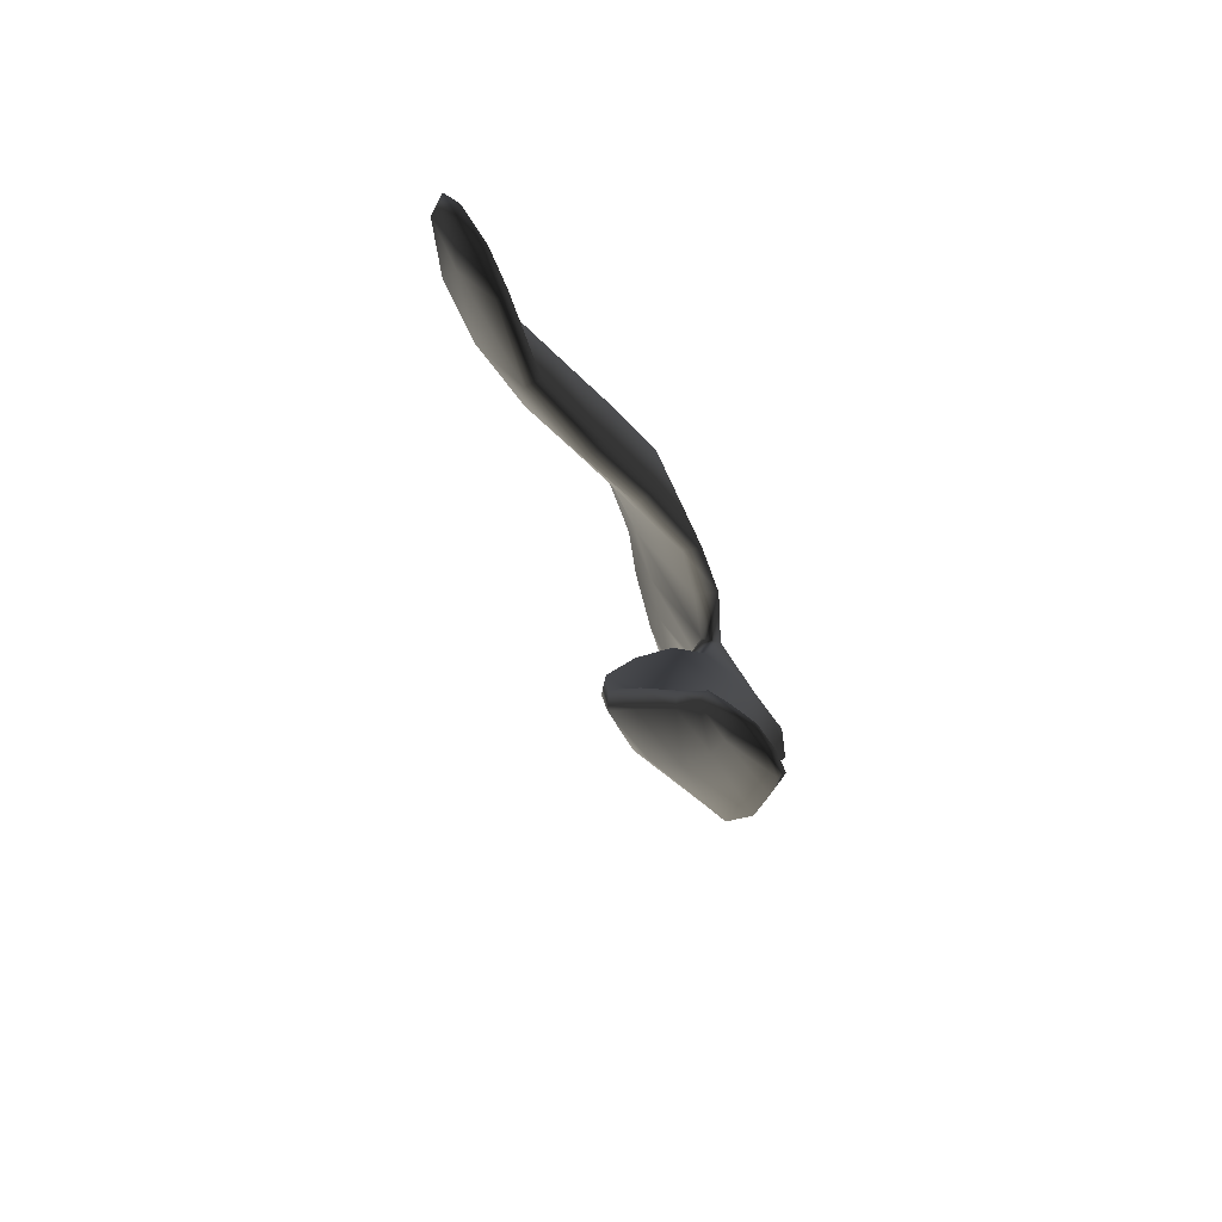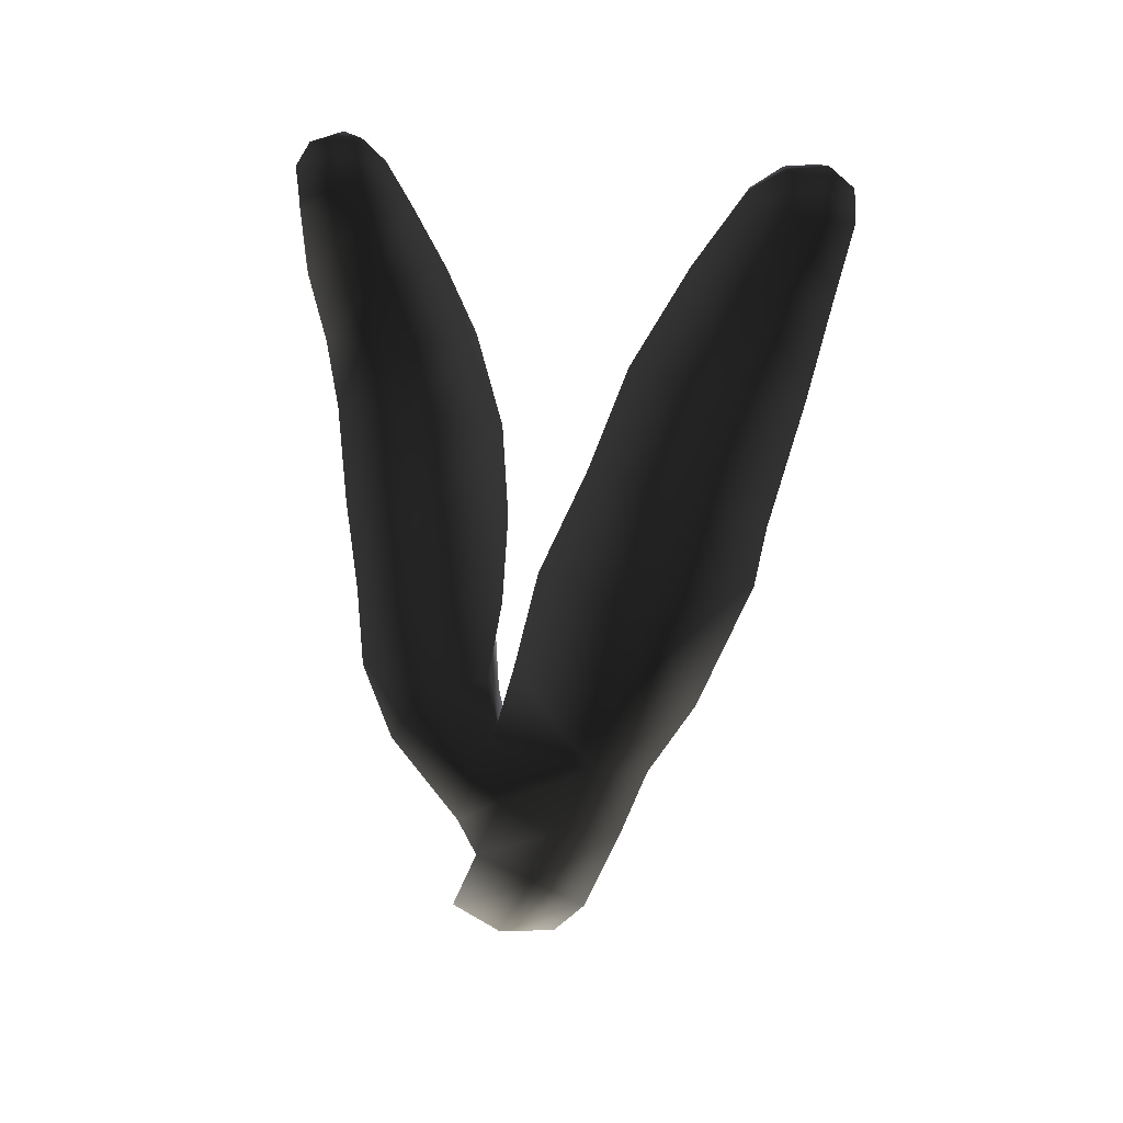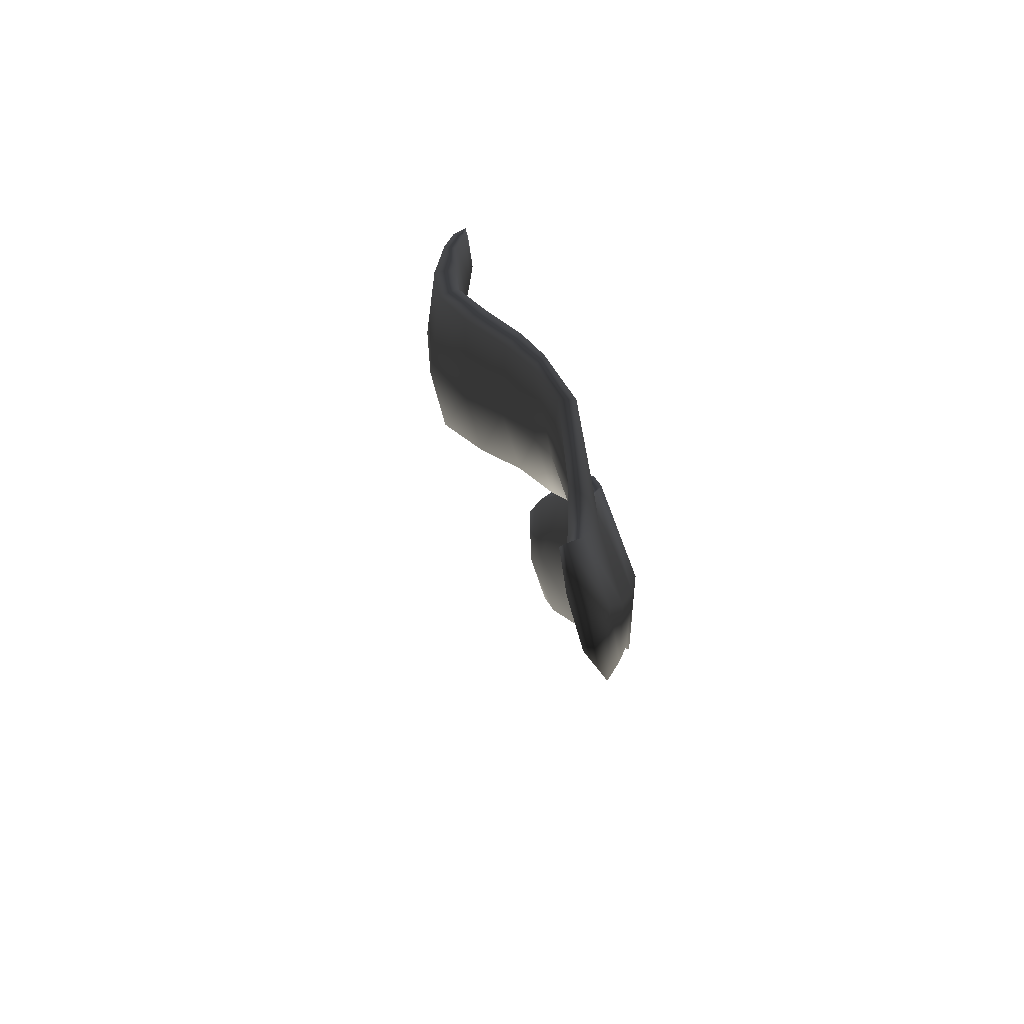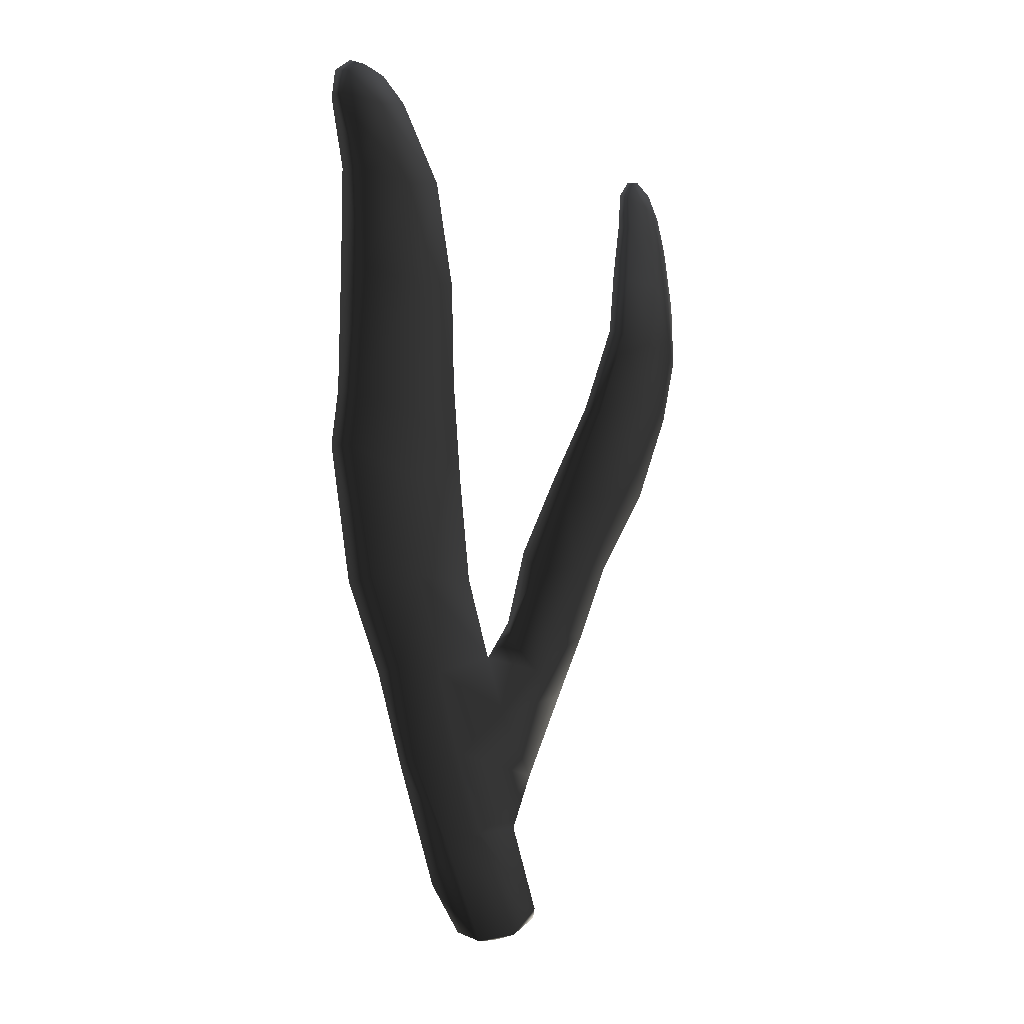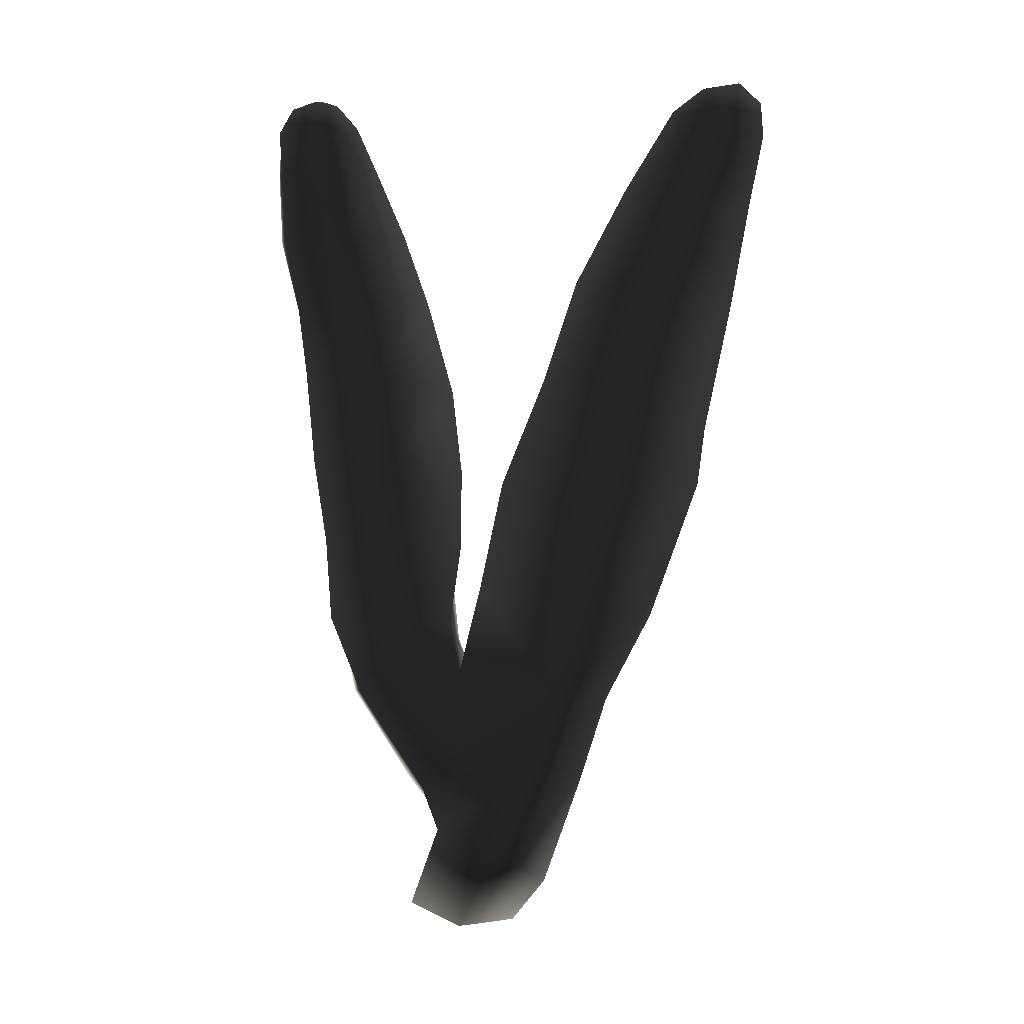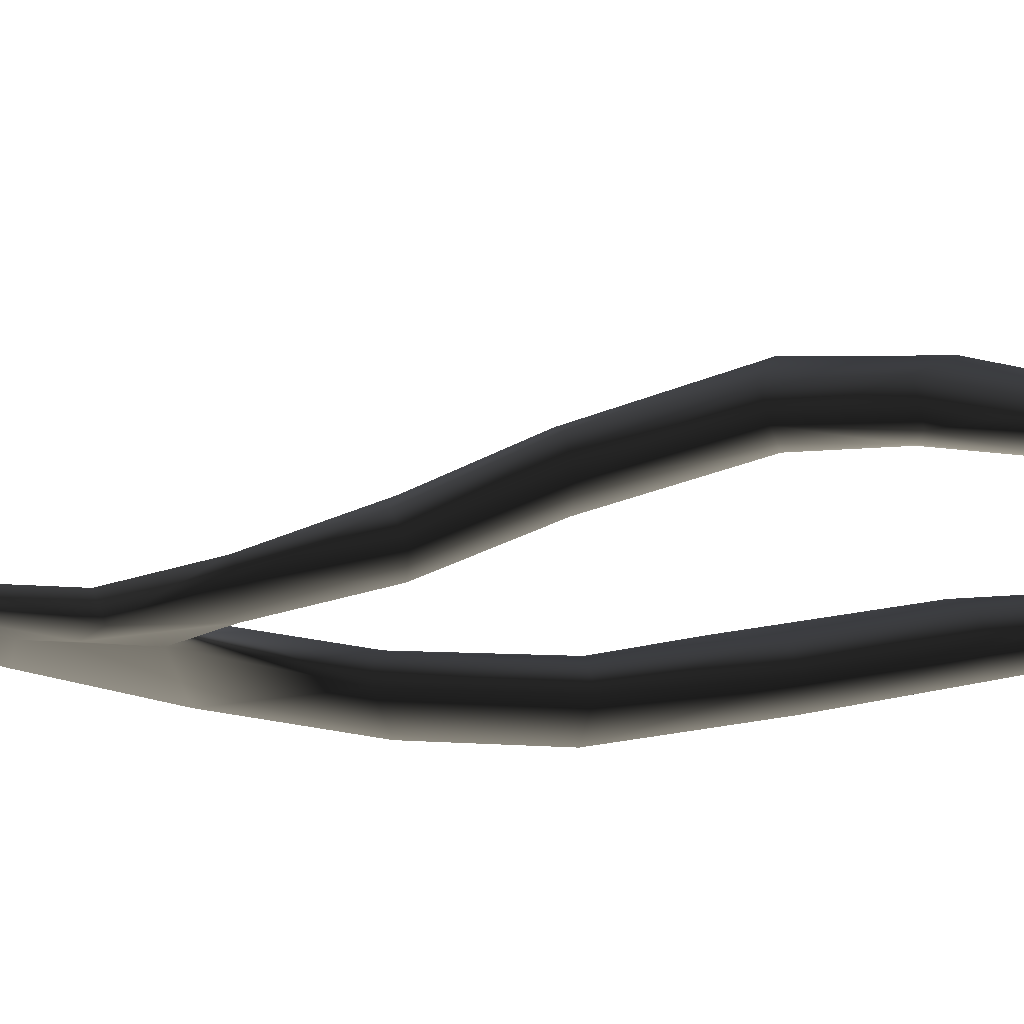
<metadata>
{"format":"obj","ext":"obj","renderer":"f3d","projection":"perspective","resolution":1024,"background":"white","views":[{"elev":77.4,"azim":16.6,"up":"+Y"},{"elev":36.6,"azim":149.7,"up":"+Y"},{"elev":-71.0,"azim":61.4,"up":"+Y"},{"elev":-12.3,"azim":-87.2,"up":"+Y"},{"elev":14.6,"azim":142.3,"up":"+Y"},{"elev":31.2,"azim":98.9,"up":"+Z"}]}
</metadata>
<code>
g default
v 65.26 -1.484 -75.5
v 65.68 -1.199 -75.01
v 65.49 -0.06992 -75.37
v 64.99 -0.2915 -75.96
v 64.39 -0.791 -76.24
v 64.68 -1.381 -75.93
v 64.73 0.812 -76.34
v 64.11 0.7213 -76.64
v 65.33 1.051 -75.71
v 65.37 2.024 -75.64
v 64.54 1.965 -76.66
v 63.93 1.867 -76.92
v 64.35 3.26 -76.9
v 63.51 2.997 -77.27
v 65.2 3.299 -75.92
v 64.92 4.667 -76.03
v 64.12 4.461 -77
v 62.91 4.642 -77.44
v 63.65 5.862 -76.9
v 62.72 5.314 -77.34
v 64.34 5.939 -76.13
v 63.82 7.107 -76.12
v 63.14 7.034 -76.86
v 62.26 6.809 -77.27
v 62.66 8.036 -76.85
v 61.97 7.975 -77.23
v 63.15 8.212 -76.25
v 62.75 9.176 -76.66
v 62.35 8.972 -77.09
v 61.89 8.895 -77.38
v 62.15 9.526 -77.19
v 61.92 9.284 -77.34
v 62.48 9.461 -76.92
v 64.4 -0.2357 -76.08
v 64.82 -1.491 -75.67
v 64.09 0.7647 -76.46
v 63.93 1.957 -76.66
v 63.54 3.05 -76.97
v 62.89 4.637 -77.19
v 62.71 5.26 -77.1
v 62.23 6.784 -76.96
v 61.93 7.991 -77
v 61.81 8.936 -77.23
v 61.91 9.274 -77.18
v 62.15 9.469 -77.01
v 62.43 9.426 -76.79
v 62.66 9.14 -76.55
v 63.01 8.171 -76.14
v 63.61 6.979 -75.98
v 64.17 5.802 -75.99
v 64.71 4.593 -75.94
v 64.93 3.263 -75.83
v 65.14 2.224 -75.59
v 64.34 1.932 -76.17
v 64.08 3.154 -76.39
v 63.73 4.435 -76.53
v 63.5 5.209 -76.44
v 62.89 6.769 -76.38
v 62.41 7.943 -76.49
v 62.2 8.946 -76.79
v 65.71 0.6039 -75.31
v 65.54 1.519 -75.54
v 65.91 2.636 -75.06
v 66.35 1.936 -74.87
v 65.23 2.72 -75.32
v 66.45 2.804 -74.4
v 66.35 3.761 -74.15
v 65.83 3.647 -74.72
v 64.88 3.619 -75.09
v 65.62 4.601 -74.3
v 64.56 4.511 -74.69
v 66.21 4.71 -73.69
v 66.06 5.79 -73.32
v 65.41 5.81 -73.87
v 64.37 5.485 -74.23
v 65.42 6.591 -73.75
v 64.51 6.611 -73.9
v 66.11 6.658 -73.25
v 66.23 7.476 -73.17
v 65.63 7.477 -73.64
v 64.83 7.526 -73.83
v 65.76 8.235 -73.62
v 65.19 8.371 -73.75
v 66.3 8.358 -73.24
v 66.3 8.891 -73.23
v 65.87 8.758 -73.58
v 65.46 8.939 -73.72
v 65.94 9.275 -73.5
v 65.67 9.22 -73.61
v 66.16 9.186 -73.34
v 66.24 8.864 -73.17
v 66.08 9.169 -73.3
v 66.24 8.362 -73.08
v 66.17 7.468 -72.99
v 65.95 6.566 -72.99
v 65.87 5.698 -73.15
v 65.99 4.61 -73.5
v 66.15 3.621 -74.02
v 66.28 2.686 -74.34
v 66.27 1.844 -74.66
v 65.75 0.6944 -75.05
v 65.33 -0.02655 -75.25
v 65.57 -1.077 -74.98
v 65.25 -1.413 -75.24
v 64.78 -0.1224 -75.66
v 64.55 0.914 -75.95
v 65.25 1.47 -75.38
v 65.56 2.122 -74.96
v 65.51 2.624 -74.78
v 65.37 3.518 -74.4
v 65.12 4.427 -73.99
v 64.87 5.716 -73.53
v 65.09 6.798 -73.32
v 65.4 7.528 -73.24
v 65.63 8.373 -73.29
v 65.72 8.858 -73.35
v 65.82 9.278 -73.47
v 65.63 9.164 -73.53
v 65.4 8.888 -73.6
v 65.22 8.338 -73.59
v 64.84 7.464 -73.63
v 64.55 6.566 -73.7
v 64.38 5.433 -74.04
v 64.61 4.31 -74.5
v 64.9 3.34 -74.91
v 65.06 2.468 -75.27
g seaweed3 group2 kelp foliage4
f 1 2 4
f 4 2 3
f 1 4 6
f 6 4 5
f 7 8 4
f 4 8 5
f 4 3 7
f 7 3 9
f 7 9 11
f 11 9 10
f 7 11 8
f 8 11 12
f 13 14 11
f 11 14 12
f 10 15 11
f 11 15 13
f 15 16 13
f 13 16 17
f 13 17 14
f 14 17 18
f 17 19 18
f 18 19 20
f 16 21 17
f 17 21 19
f 21 22 19
f 19 22 23
f 23 24 19
f 19 24 20
f 23 25 24
f 24 25 26
f 22 27 23
f 23 27 25
f 27 28 25
f 25 28 29
f 25 29 26
f 26 29 30
f 31 32 29
f 29 32 30
f 28 33 29
f 29 33 31
f 34 35 5
f 5 35 6
f 5 8 34
f 34 8 36
f 8 12 36
f 36 12 37
f 12 14 37
f 37 14 38
f 14 18 38
f 38 18 39
f 18 20 39
f 39 20 40
f 24 41 20
f 20 41 40
f 24 26 41
f 41 26 42
f 26 30 42
f 42 30 43
f 30 32 43
f 43 32 44
f 32 31 44
f 44 31 45
f 31 33 45
f 45 33 46
f 33 28 46
f 46 28 47
f 28 27 47
f 47 27 48
f 27 22 48
f 48 22 49
f 22 21 49
f 49 21 50
f 21 16 50
f 50 16 51
f 16 15 51
f 51 15 52
f 10 53 15
f 15 53 52
f 52 53 55
f 55 53 54
f 54 37 55
f 55 37 38
f 39 56 38
f 38 56 55
f 56 51 55
f 55 51 52
f 40 57 39
f 39 57 56
f 56 57 51
f 51 57 50
f 41 58 40
f 40 58 57
f 57 58 50
f 50 58 49
f 49 58 48
f 48 58 59
f 58 41 59
f 59 41 42
f 43 60 42
f 42 60 59
f 59 60 48
f 48 60 47
f 47 60 46
f 46 60 45
f 43 44 60
f 60 44 45
f 3 61 9
f 9 61 62
f 61 64 62
f 9 62 10
f 62 63 10
f 10 63 65
f 62 64 63
f 63 64 66
f 63 66 68
f 68 66 67
f 63 68 65
f 65 68 69
f 68 70 69
f 69 70 71
f 68 67 70
f 70 67 72
f 70 72 74
f 74 72 73
f 74 75 70
f 70 75 71
f 76 77 74
f 74 77 75
f 74 73 76
f 76 73 78
f 76 78 80
f 80 78 79
f 80 81 76
f 76 81 77
f 82 83 80
f 80 83 81
f 80 79 82
f 82 79 84
f 82 84 86
f 86 84 85
f 82 86 83
f 83 86 87
f 88 89 86
f 86 89 87
f 85 90 86
f 86 90 88
f 91 92 85
f 85 92 90
f 85 84 91
f 91 84 93
f 84 79 93
f 93 79 94
f 79 78 94
f 94 78 95
f 78 73 95
f 95 73 96
f 73 72 96
f 96 72 97
f 72 67 97
f 97 67 98
f 67 66 98
f 98 66 99
f 66 64 99
f 99 64 100
f 61 101 64
f 64 101 100
f 3 102 61
f 61 102 101
f 2 103 3
f 3 103 102
f 102 103 105
f 105 103 104
f 104 35 105
f 105 35 34
f 36 106 34
f 34 106 105
f 37 54 36
f 36 54 106
f 102 105 101
f 101 105 106
f 101 106 107
f 107 106 54
f 54 53 107
f 101 107 100
f 100 107 108
f 100 108 99
f 99 108 109
f 109 110 99
f 99 110 98
f 110 111 98
f 98 111 97
f 111 112 97
f 97 112 96
f 112 113 96
f 96 113 95
f 113 114 95
f 95 114 94
f 114 115 94
f 94 115 93
f 115 116 93
f 93 116 91
f 91 116 92
f 92 116 117
f 117 88 92
f 92 88 90
f 88 117 89
f 89 117 118
f 89 118 87
f 87 118 119
f 87 119 83
f 83 119 120
f 83 120 81
f 81 120 121
f 81 121 77
f 77 121 122
f 77 122 75
f 75 122 123
f 75 123 71
f 71 123 124
f 71 124 69
f 69 124 125
f 69 125 65
f 65 125 126
f 126 53 65
f 65 53 10
f 107 53 108
f 108 53 126
f 108 126 109
f 126 125 109
f 109 125 110
f 125 124 110
f 110 124 111
f 124 123 111
f 111 123 112
f 123 122 112
f 112 122 113
f 122 121 113
f 113 121 114
f 121 120 114
f 114 120 115
f 120 119 115
f 115 119 116
f 119 118 116
f 116 118 117
f 6 35 1
f 1 35 104
f 103 2 104
f 104 2 1

</code>
